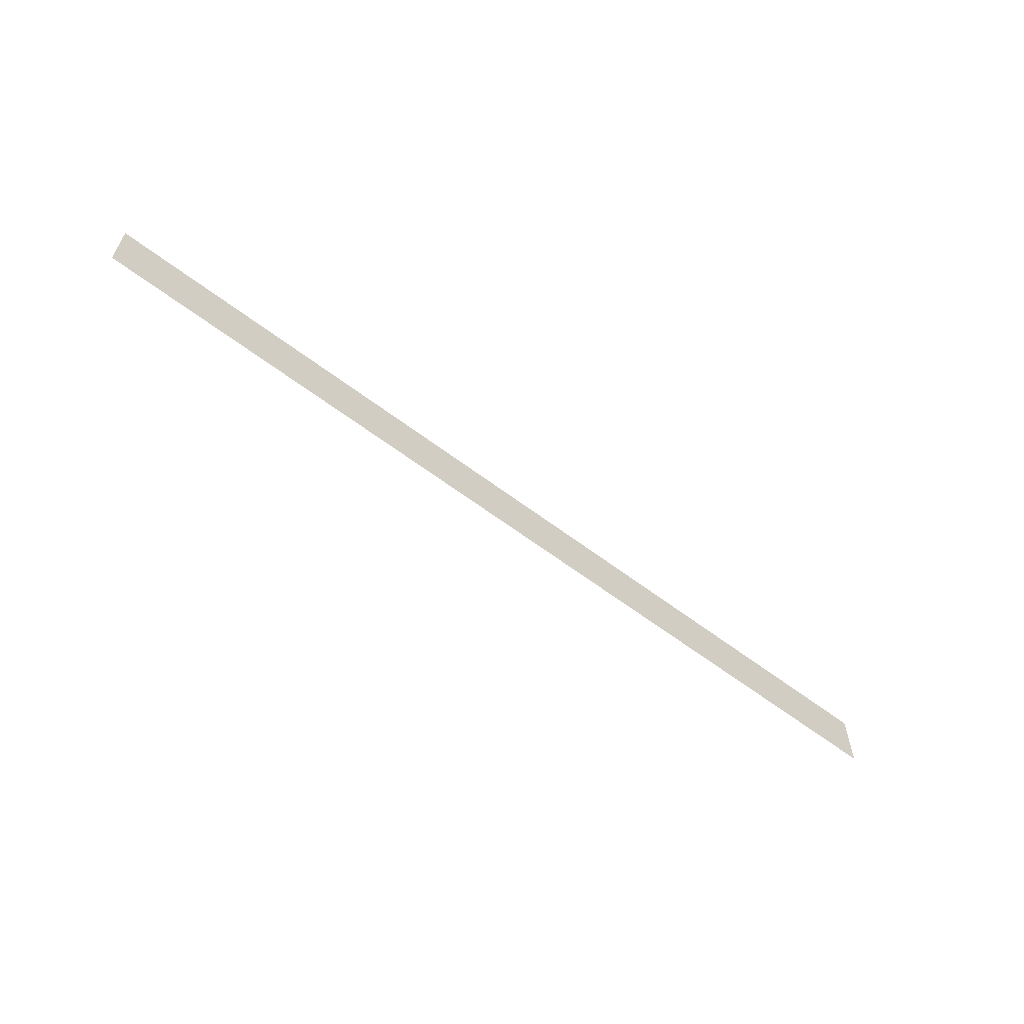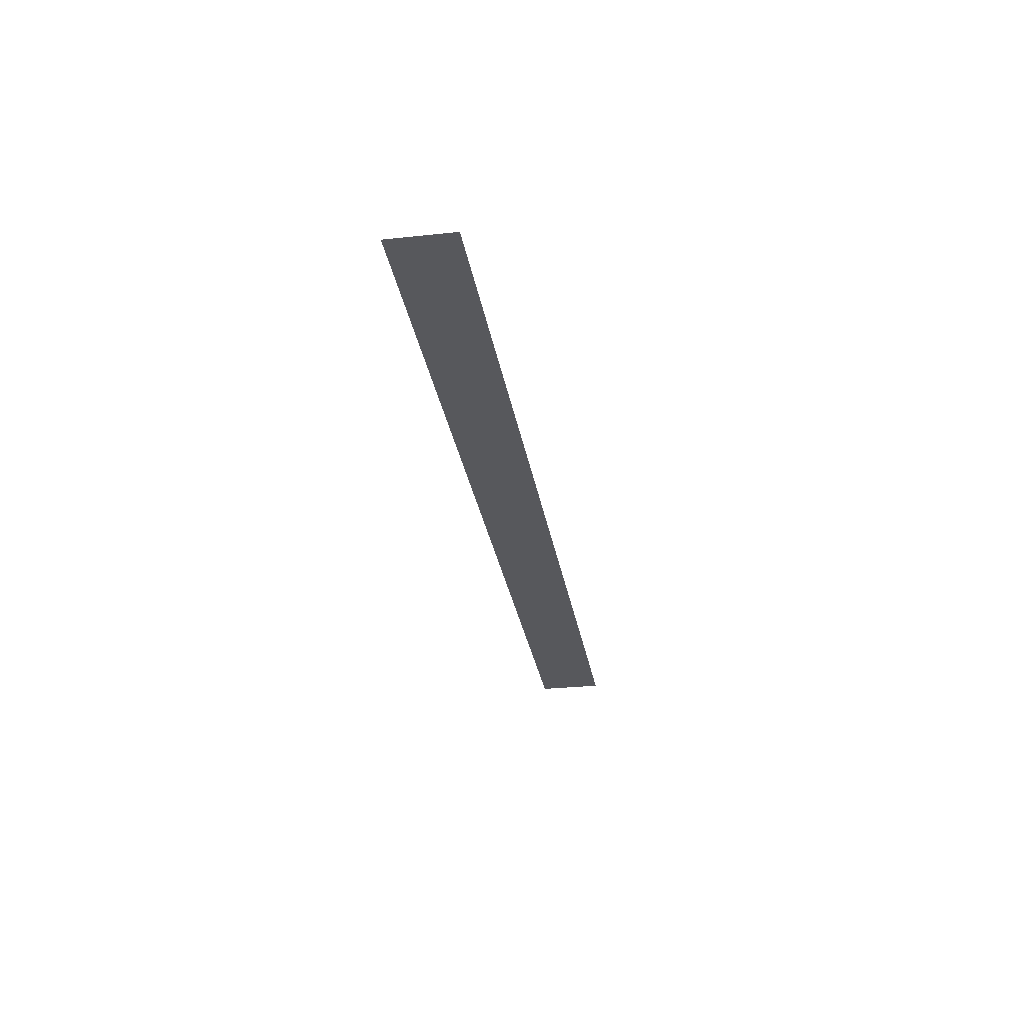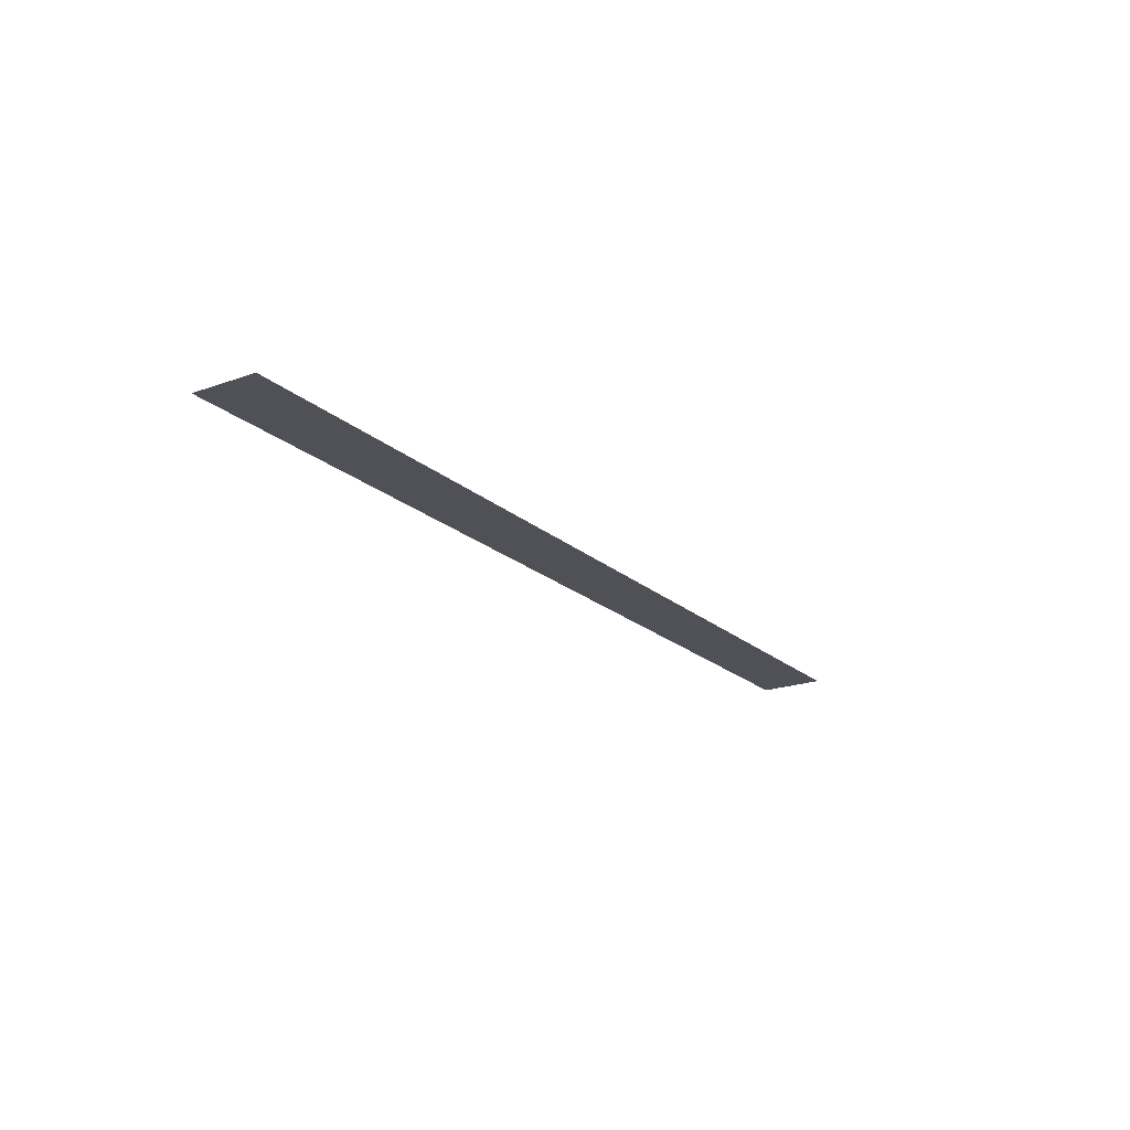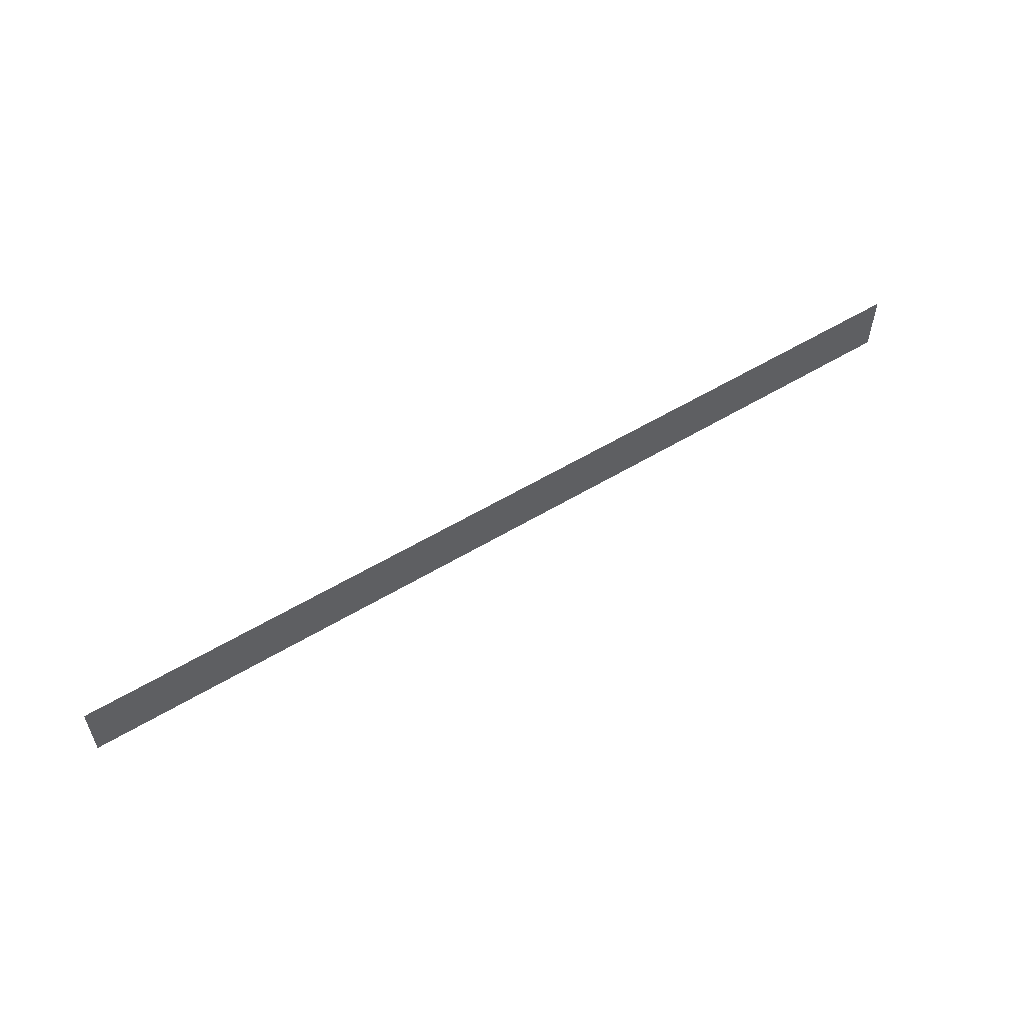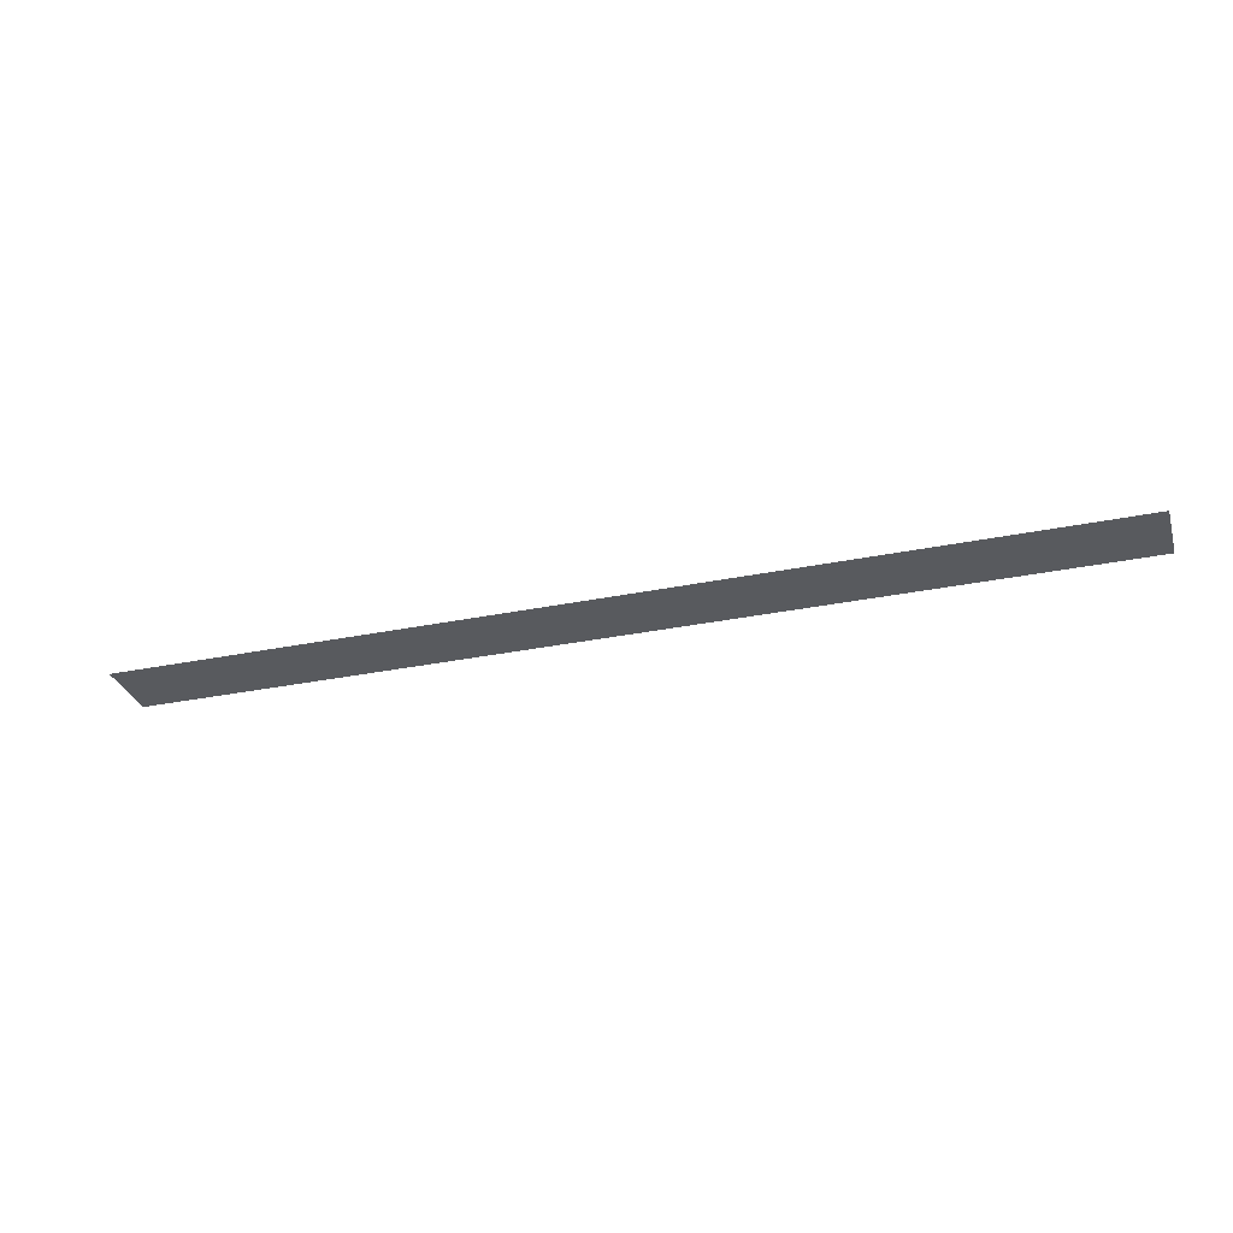
<metadata>
{"format":"obj","ext":"obj","renderer":"f3d","projection":"perspective","resolution":1024,"background":"white","views":[{"elev":-61.0,"azim":-37.8,"up":"+Y"},{"elev":-28.8,"azim":-80.9,"up":"+Z"},{"elev":-20.4,"azim":123.2,"up":"+Z"},{"elev":55.9,"azim":147.7,"up":"+Y"},{"elev":-31.0,"azim":-163.6,"up":"+Z"}]}
</metadata>
<code>
o mesh33/mesh33-geometry#mesh33-geometry
v -0.5227 0.5077 0.4254
v 0.515 0.4355 0.4254
v -0.5227 0.4355 0.4254
v 0.515 0.5077 0.4254
f 1 2 3
f 2 1 4
f 3 2 1
f 4 1 2

</code>
